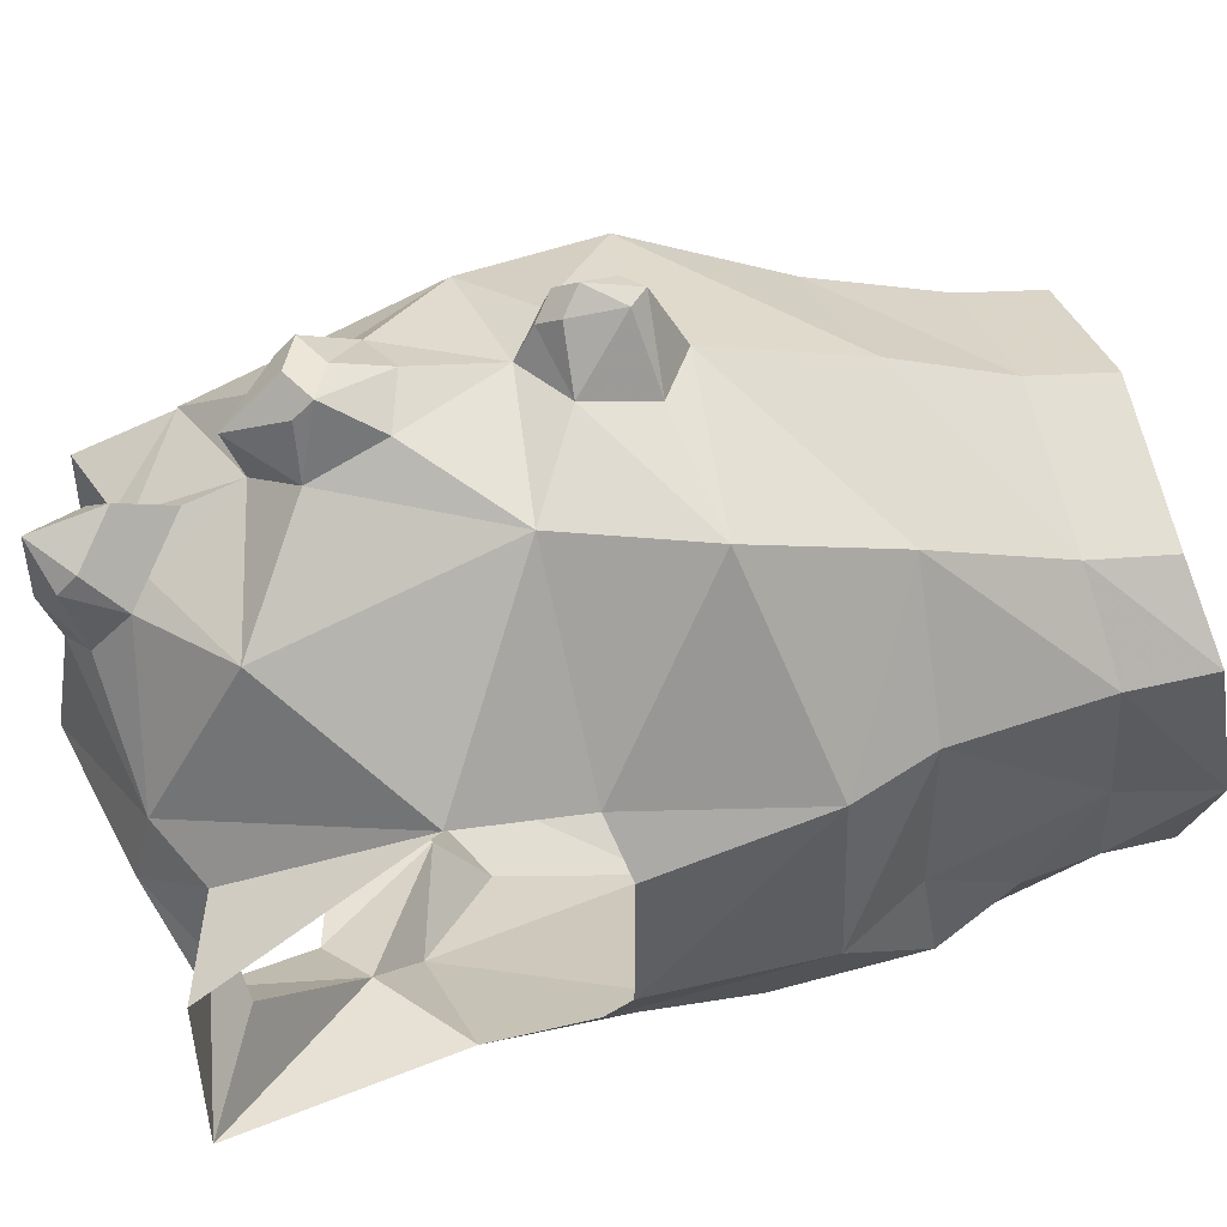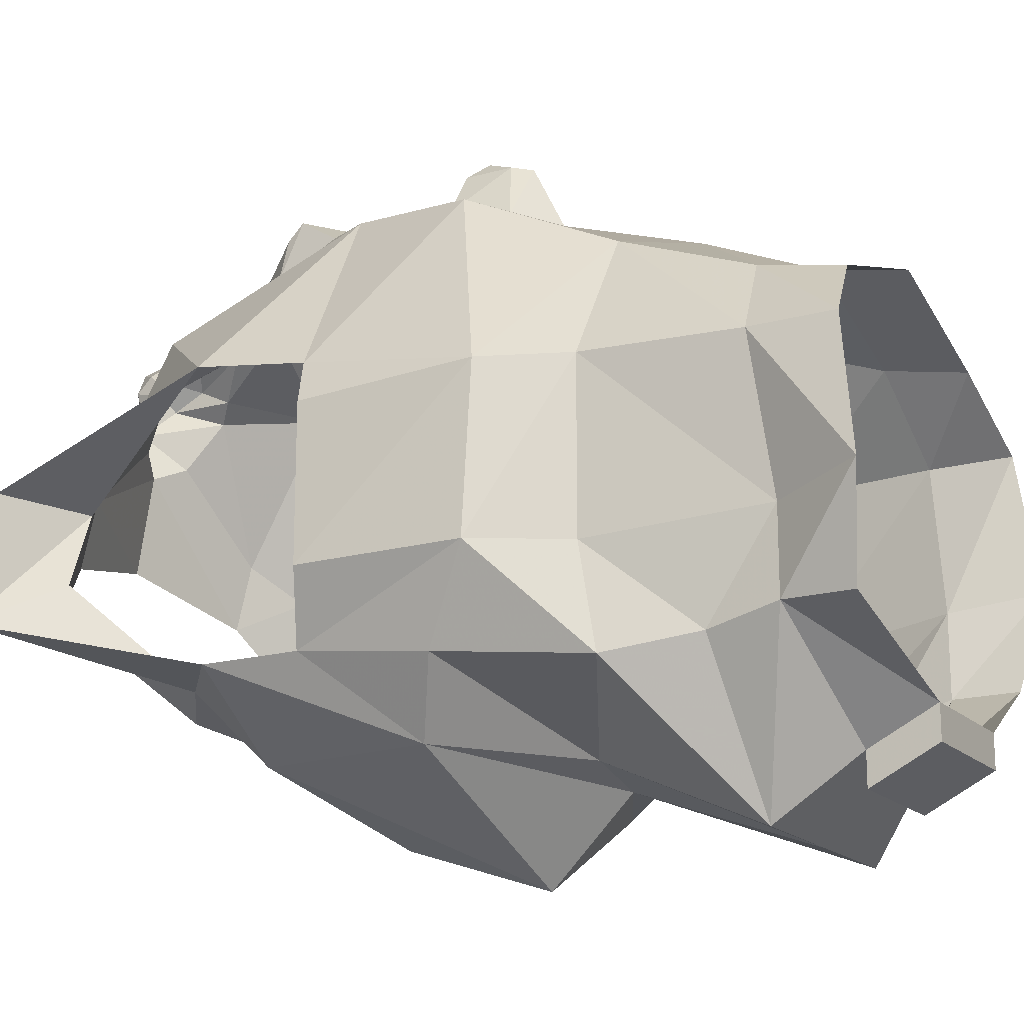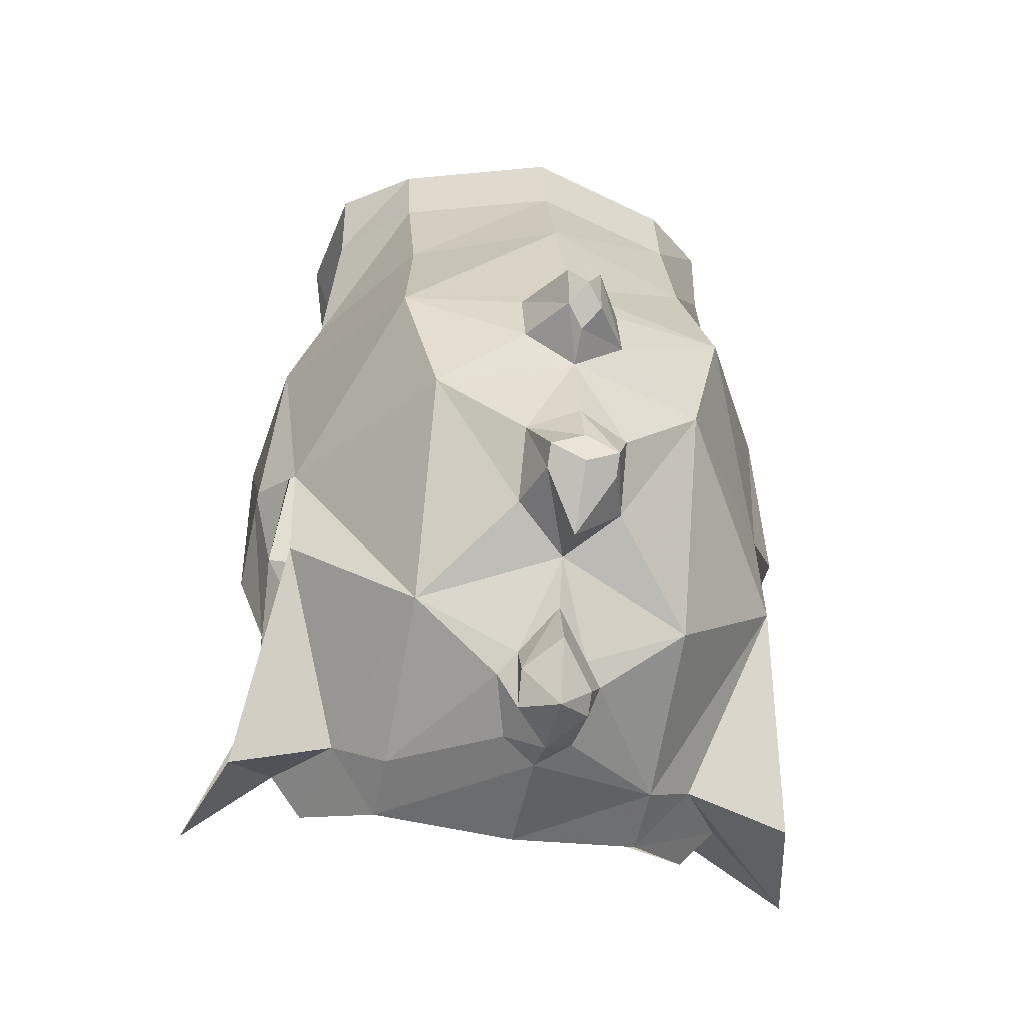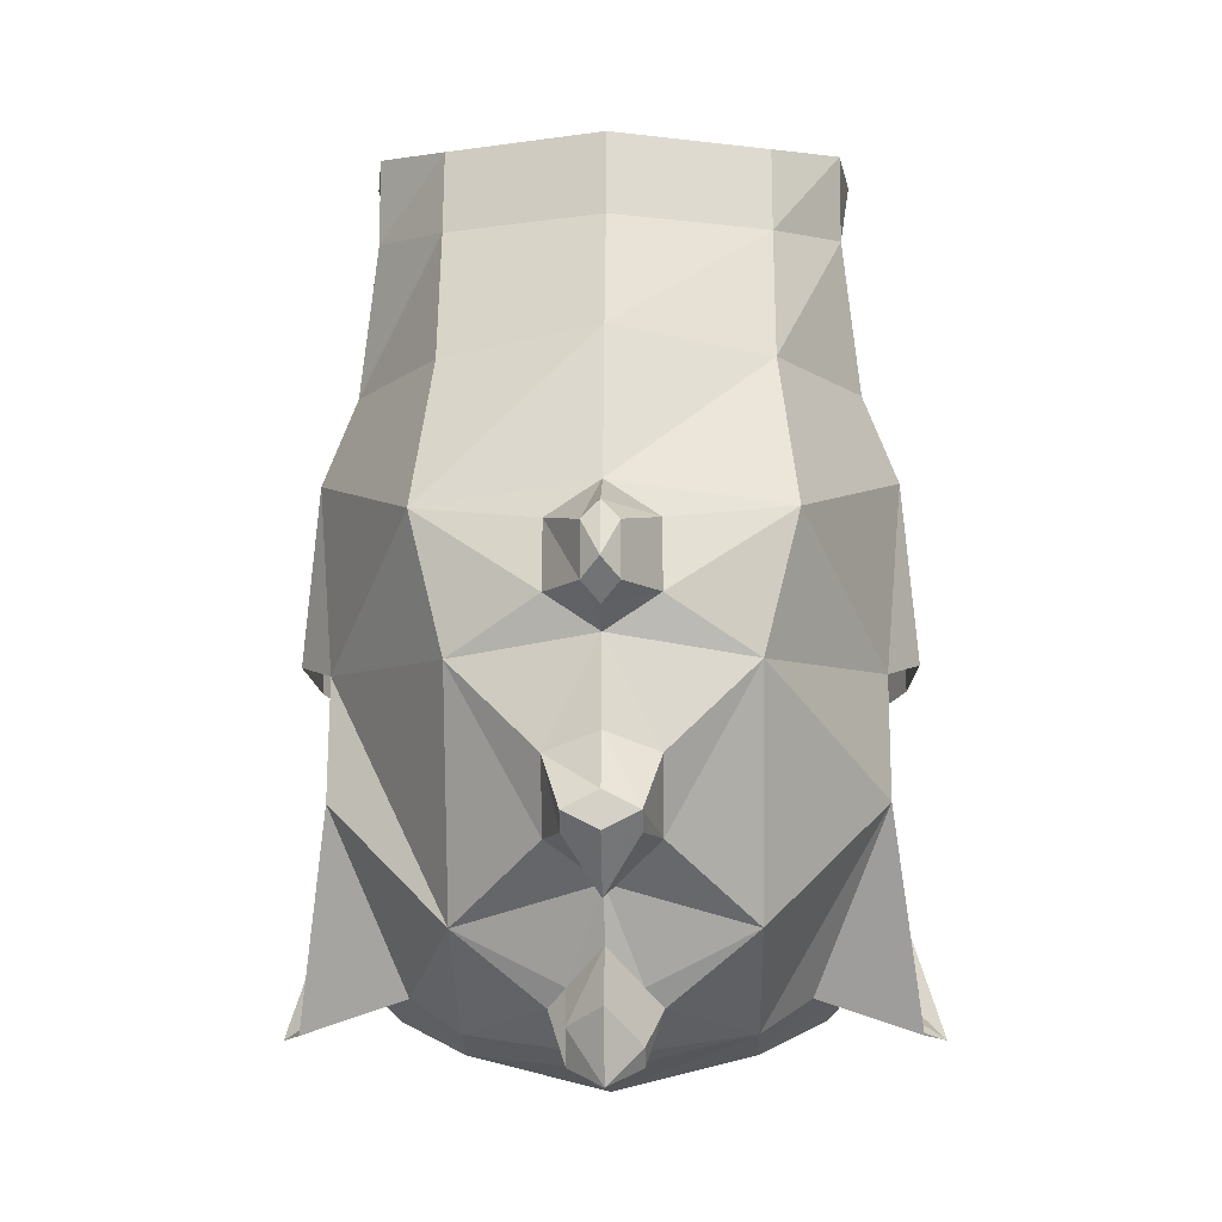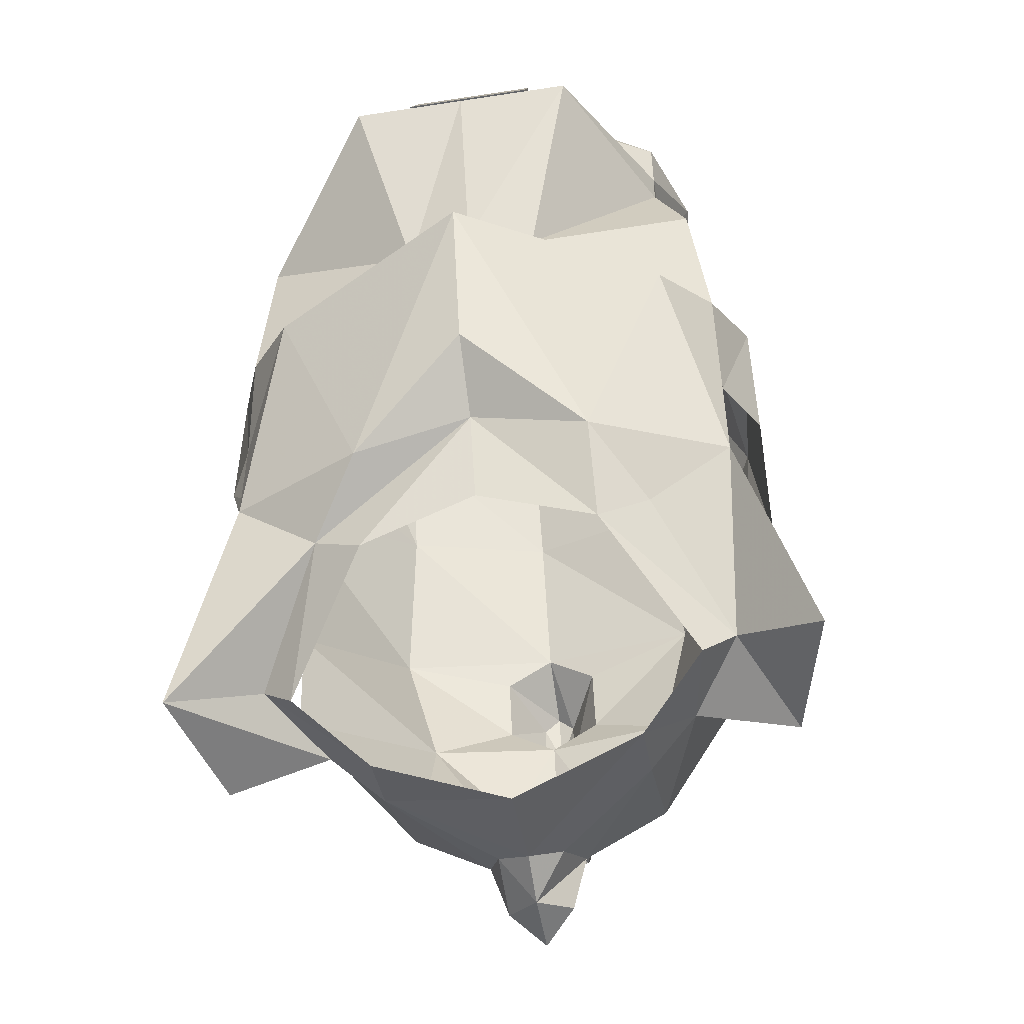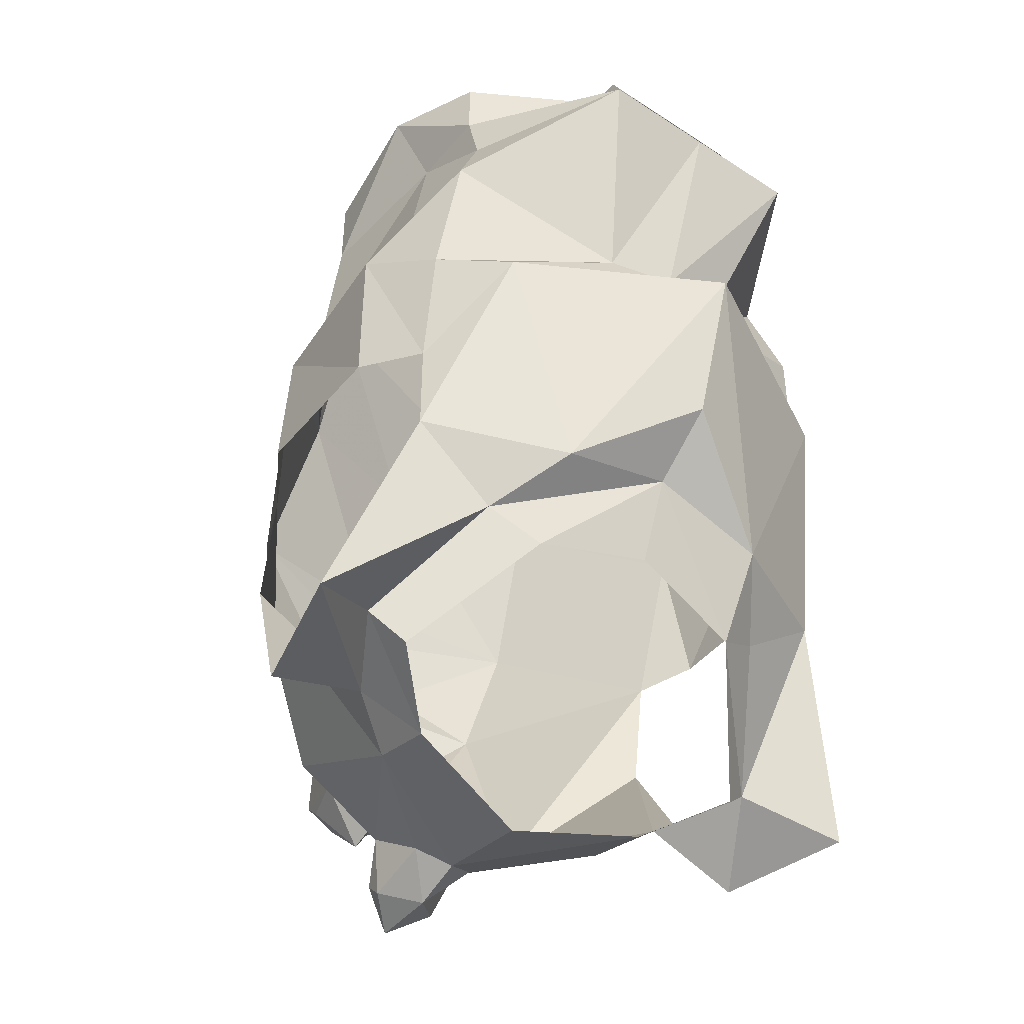
<metadata>
{"format":"obj","ext":"obj","renderer":"f3d","projection":"perspective","resolution":1024,"background":"white","views":[{"elev":49.3,"azim":75.2,"up":"+Z"},{"elev":-17.4,"azim":119.0,"up":"+Z"},{"elev":-43.4,"azim":-12.0,"up":"+Y"},{"elev":-10.9,"azim":1.4,"up":"+Y"},{"elev":-51.4,"azim":-170.5,"up":"+Y"},{"elev":-45.3,"azim":142.9,"up":"+Y"}]}
</metadata>
<code>
v 0.02344 -0.8516 0.1328
v 0.02344 -0.8828 0.1406
v 0.07812 -0.8438 0.1172
v 0 -0.8359 0.1328
v 0 -0.8516 0.1641
v 0.007812 -0.8594 0.1641
v 0.007812 -0.8828 0.1641
v 0 -0.8906 0.1562
v 0 -0.8984 0.1406
v 0.0625 -0.9062 0.125
v 0.1172 -0.8984 0.03906
v 0.125 -0.8125 0.02344
v 0.07031 -0.7734 0.08594
v 0 -0.7656 0.1094
v -0.07812 -0.8438 0.1172
v -0.02344 -0.8516 0.1328
v -0.007812 -0.8594 0.1641
v 0 -0.875 0.1719
v -0.007812 -0.8828 0.1641
v -0.02344 -0.8828 0.1406
v -0.0625 -0.9062 0.125
v -0.02344 -0.9453 0.1406
v 0 -0.9375 0.1484
v 0.02344 -0.9453 0.1406
v 0.02344 -0.9766 0.125
v 0.0625 -1.008 0.08594
v 0.1172 -0.9531 0.04688
v 0.09375 -1.039 -0.04688
v 0.05469 -0.9922 -0.09375
v 0.07812 -0.9766 -0.08594
v 0.1094 -1.023 -0.03906
v 0.0625 -1.055 -0.01562
v 0.08594 -1.031 0
v 0.0625 -1.047 0.01562
v 0 -1.07 0
v 0 -1.062 0.04688
v -0.0625 -1.055 -0.01562
v -0.0625 -1.047 0.01562
v -0.08594 -1.031 0
v -0.09375 -1.039 -0.04688
v -0.1094 -1.023 -0.03906
v -0.05469 -0.9922 -0.09375
v -0.07812 -0.9766 -0.08594
v -0.05469 -0.9531 -0.1172
v 0 -0.9375 -0.1172
v 0 -0.9766 -0.1016
v 0.05469 -0.9531 -0.1172
v 0.1172 -0.9453 -0.08594
v 0.1484 -1.047 -0.0625
v 0.1328 -1.047 0
v 0.02344 -1.039 0.07812
v 0.01562 -1.055 0.05469
v 0 -1.07 0.07031
v -0.01562 -1.055 0.05469
v -0.02344 -1.039 0.07812
v -0.0625 -1.008 0.08594
v -0.1172 -0.9531 0.04688
v -0.1328 -1.047 0
v -0.1484 -1.047 -0.0625
v -0.1172 -0.9453 -0.08594
v -0.09375 -0.8516 -0.125
v 0 -0.8438 -0.1719
v 0 -0.9141 -0.1484
v 0.09375 -0.8516 -0.125
v 0.1172 -0.8984 -0.08594
v 0.1172 -0.8359 -0.09375
v 0.1328 -0.8125 -0.05469
v 0.1328 -0.8906 -0.05469
v 0.1328 -0.8906 0.01562
v 0.01562 -1.031 0.08594
v 0.01562 -1.055 0.09375
v 0.01562 -1.062 0.08594
v 0 -1.07 0.1016
v -0.01562 -1.062 0.08594
v 0 -0.9922 0.1094
v 0 -1.016 0.1016
v 0 -1.039 0.1094
v 0.01562 -0.9688 0.1562
v 0 -0.9609 0.1562
v 0 -0.9766 0.1562
v 0.01562 -0.9766 0.1484
v 0 -1 0.1328
v -0.01562 -0.9766 0.1484
v -0.02344 -0.9766 0.125
v -0.01562 -1.031 0.08594
v -0.01562 -1.047 0.09375
v -0.1172 -0.8984 -0.08594
v -0.1172 -0.8359 -0.09375
v -0.03125 -0.8047 -0.125
v 0 -0.8047 -0.1328
v 0.03125 -0.8047 -0.125
v 0.1094 -0.7656 -0.1016
v 0.1094 -0.7734 -0.05469
v 0.1094 -0.7734 0.02344
v 0.1016 -0.7031 0.02344
v 0.07031 -0.7109 0.0625
v 0 -0.7109 0.08594
v -0.07031 -0.7734 0.08594
v -0.125 -0.8125 0.02344
v -0.1172 -0.8984 0.03906
v -0.01562 -0.9688 0.1562
v -0.1328 -0.8125 -0.05469
v -0.1094 -0.7734 -0.05469
v -0.1094 -0.7656 -0.1016
v -0.09375 -0.7266 -0.09375
v -0.05469 -0.7188 -0.1641
v 0 -0.7188 -0.1641
v 0.05469 -0.7188 -0.1641
v 0.09375 -0.7266 -0.09375
v 0.09375 -0.6953 -0.04688
v 0.1094 -0.6562 -0.03906
v 0.1016 -0.6641 0.02344
v 0.07031 -0.6719 0.05469
v 0 -0.6719 0.07812
v -0.07031 -0.7109 0.0625
v -0.1094 -0.7734 0.02344
v -0.1328 -0.8906 0.01562
v -0.1328 -0.8906 -0.05469
v 0.09375 -0.6953 -0.08594
v 0.09375 -0.6641 -0.08594
v 0.03125 -0.6562 -0.1172
v 0.03125 -0.6875 -0.1328
v 0.03125 -0.6875 -0.1484
v 0.03125 -0.6562 -0.1328
v 0 -0.6562 -0.1172
v 0 -0.6562 -0.1328
v -0.03125 -0.6562 -0.1172
v -0.03125 -0.6562 -0.1328
v -0.03125 -0.6875 -0.1328
v -0.09375 -0.6641 -0.08594
v -0.09375 -0.6953 -0.08594
v -0.1094 -0.6562 -0.03906
v -0.09375 -0.6953 -0.04688
v -0.1016 -0.6641 0.02344
v -0.1016 -0.7031 0.02344
v -0.07031 -0.6719 0.05469
v 0 -0.6875 -0.1328
v 0 -0.6875 -0.1484
v -0.03125 -0.6875 -0.1484
f 1 2 3
f 1 3 4
f 2 9 10
f 2 10 3
f 3 10 11
f 4 15 16
f 9 20 21
f 9 21 22
f 9 22 23
f 9 23 24
f 9 24 10
f 10 24 25
f 10 25 26
f 10 26 27
f 10 27 11
f 30 47 48
f 30 48 49
f 30 49 31
f 31 49 33
f 33 49 50
f 33 50 27
f 33 27 34
f 34 27 26
f 34 26 51
f 34 51 52
f 34 52 36
f 36 54 38
f 38 54 55
f 38 55 56
f 38 56 39
f 39 56 57
f 39 57 58
f 39 58 41
f 41 58 59
f 41 59 60
f 41 60 43
f 43 60 44
f 44 60 61
f 44 61 62
f 44 62 63
f 47 63 62
f 47 62 64
f 47 64 48
f 48 64 65
f 65 64 66
f 65 66 67
f 51 26 70
f 25 75 26
f 26 75 70
f 70 75 76
f 75 84 56
f 75 56 85
f 75 85 76
f 55 85 56
f 15 21 20
f 15 20 16
f 60 87 88
f 60 88 61
f 61 88 89
f 61 89 90
f 64 90 91
f 64 91 66
f 66 91 92
f 66 92 67
f 67 92 93
f 67 93 94
f 67 94 12
f 12 94 13
f 13 94 95
f 13 95 96
f 13 96 14
f 14 96 97
f 14 97 98
f 15 100 21
f 21 100 56
f 21 56 84
f 21 84 22
f 87 102 88
f 88 102 103
f 88 103 104
f 88 104 89
f 89 104 105
f 89 105 106
f 89 106 90
f 90 106 107
f 90 107 91
f 91 107 108
f 91 108 92
f 92 108 109
f 92 109 93
f 93 109 110
f 93 110 94
f 94 110 95
f 97 115 98
f 98 115 116
f 98 116 99
f 99 116 103
f 99 103 102
f 56 100 57
f 110 109 119
f 119 109 108
f 133 105 104
f 133 104 103
f 133 103 135
f 135 103 116
f 135 116 115
f 133 131 105
f 105 131 106
f 1 4 5
f 1 5 6
f 1 6 2
f 2 6 7
f 2 7 8
f 2 8 9
f 4 16 17
f 4 17 5
f 5 17 18
f 5 18 6
f 6 18 7
f 7 18 8
f 8 18 19
f 8 19 9
f 9 19 20
f 42 45 46
f 46 45 29
f 36 52 53
f 36 53 54
f 51 70 71
f 51 71 72
f 51 72 52
f 52 72 53
f 53 72 73
f 53 73 74
f 53 74 55
f 53 55 54
f 70 76 77
f 70 77 71
f 71 77 73
f 71 73 72
f 78 24 23
f 78 23 79
f 78 79 80
f 78 80 81
f 78 81 25
f 78 25 24
f 82 75 25
f 82 25 81
f 82 81 80
f 82 80 83
f 82 83 75
f 75 83 84
f 76 85 86
f 76 86 77
f 77 86 73
f 73 86 74
f 74 86 85
f 74 85 55
f 16 20 19
f 16 19 17
f 17 19 18
f 22 84 83
f 22 83 101
f 22 101 79
f 22 79 23
f 83 80 101
f 101 80 79
f 3 11 12
f 3 12 13
f 3 13 4
f 4 13 14
f 4 14 15
f 28 29 30
f 28 30 31
f 28 31 32
f 32 31 33
f 32 33 34
f 32 34 35
f 35 34 36
f 35 36 37
f 37 36 38
f 37 38 39
f 37 39 40
f 40 39 41
f 40 41 42
f 42 41 43
f 42 43 44
f 42 44 45
f 29 45 30
f 30 45 47
f 44 63 45
f 45 63 47
f 65 67 68
f 68 67 12
f 68 12 69
f 69 12 11
f 61 90 62
f 62 90 64
f 14 98 15
f 15 98 99
f 15 99 100
f 99 102 117
f 99 117 100
f 87 118 102
f 102 118 117
f 119 108 122
f 122 108 137
f 108 107 137
f 137 107 129
f 106 131 129
f 106 129 107
f 95 110 111
f 95 111 112
f 95 112 96
f 96 112 113
f 96 113 97
f 97 113 114
f 97 114 115
f 110 119 111
f 111 119 120
f 120 119 121
f 121 119 122
f 127 129 130
f 130 129 131
f 130 131 132
f 132 131 133
f 132 133 134
f 134 133 135
f 134 135 136
f 136 135 115
f 136 115 114
f 121 122 123
f 121 123 124
f 121 124 125
f 125 124 126
f 125 126 127
f 127 126 128
f 127 128 129
f 122 137 138
f 122 138 123
f 123 138 126
f 123 126 124
f 137 129 139
f 137 139 138
f 138 139 128
f 138 128 126
f 129 128 139

</code>
